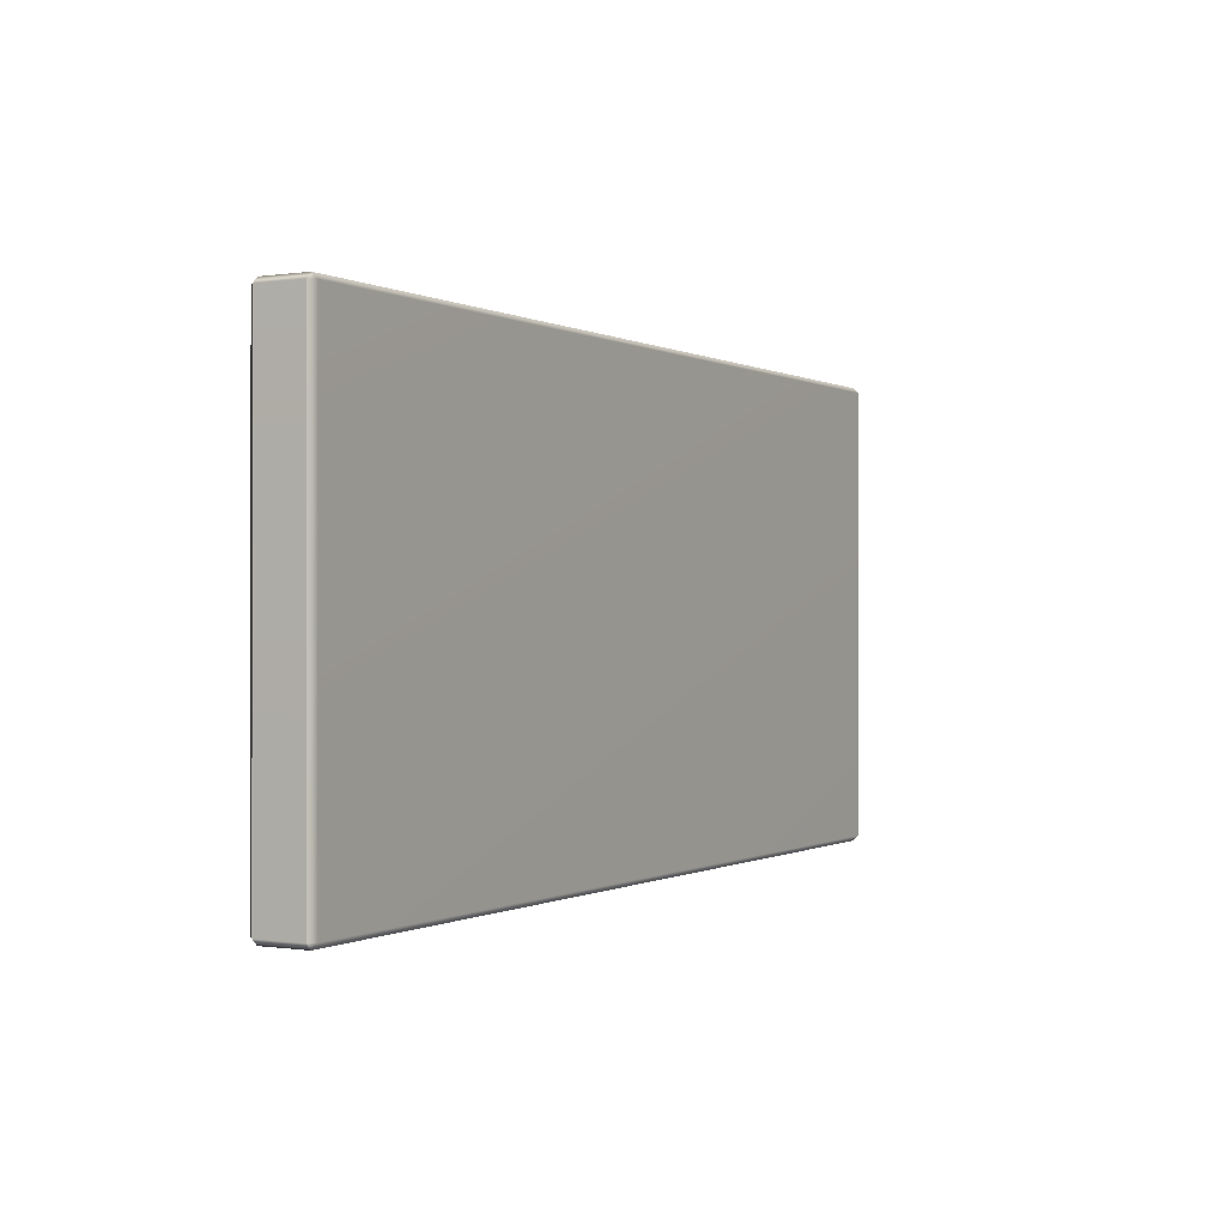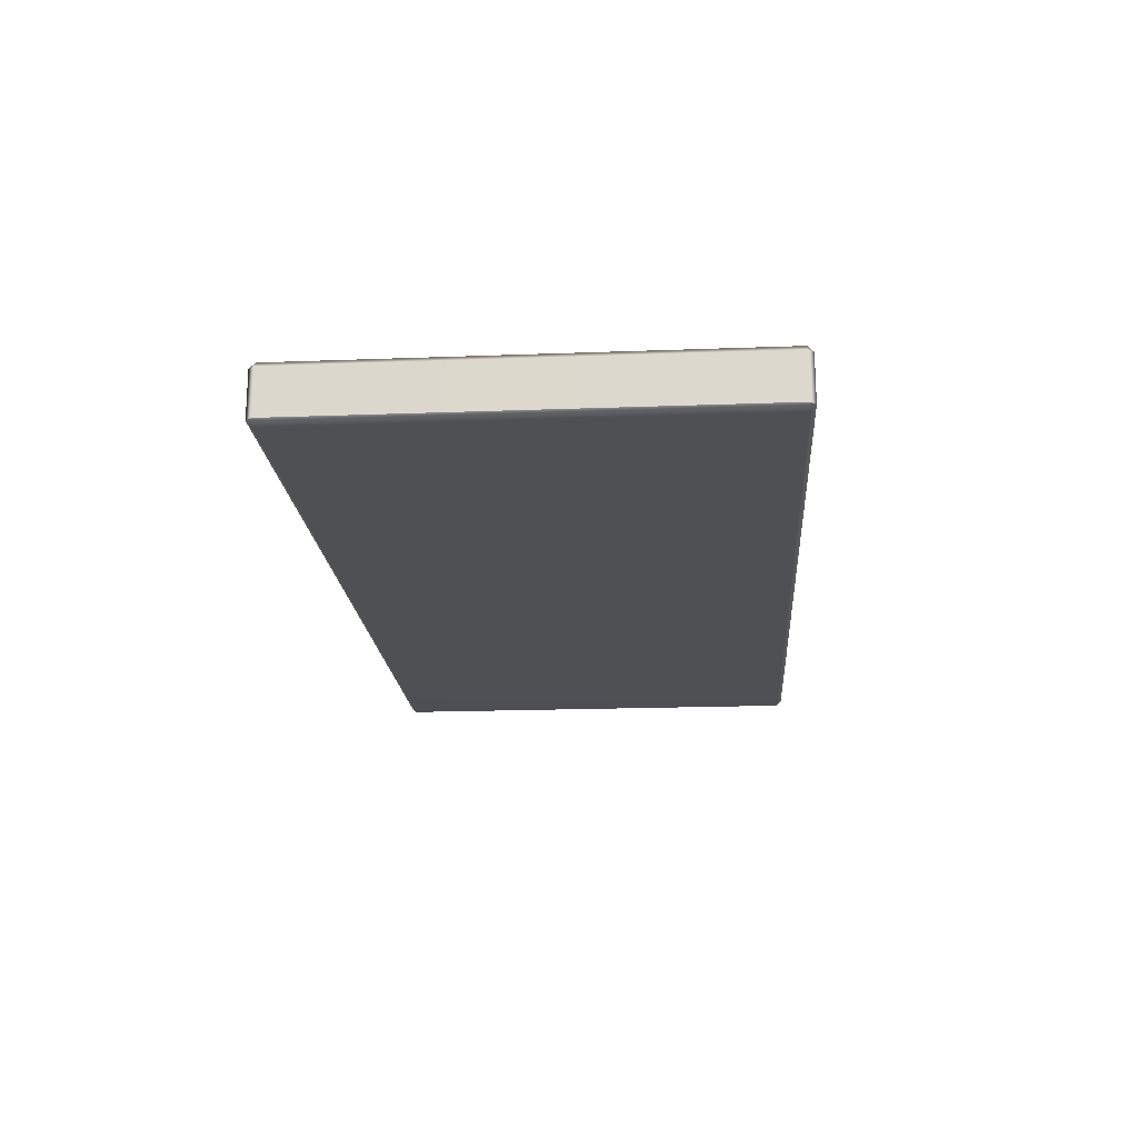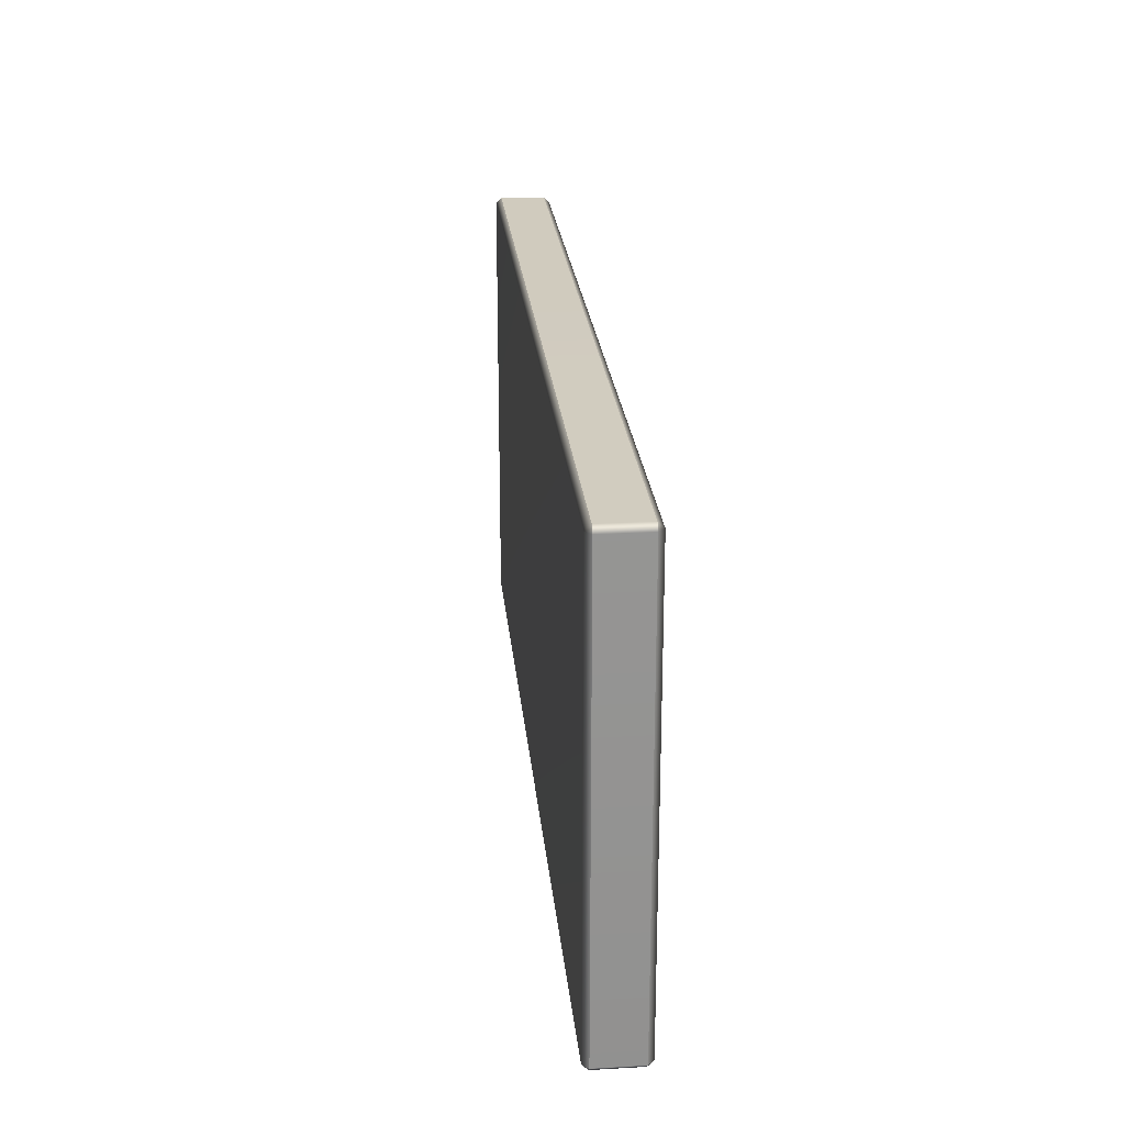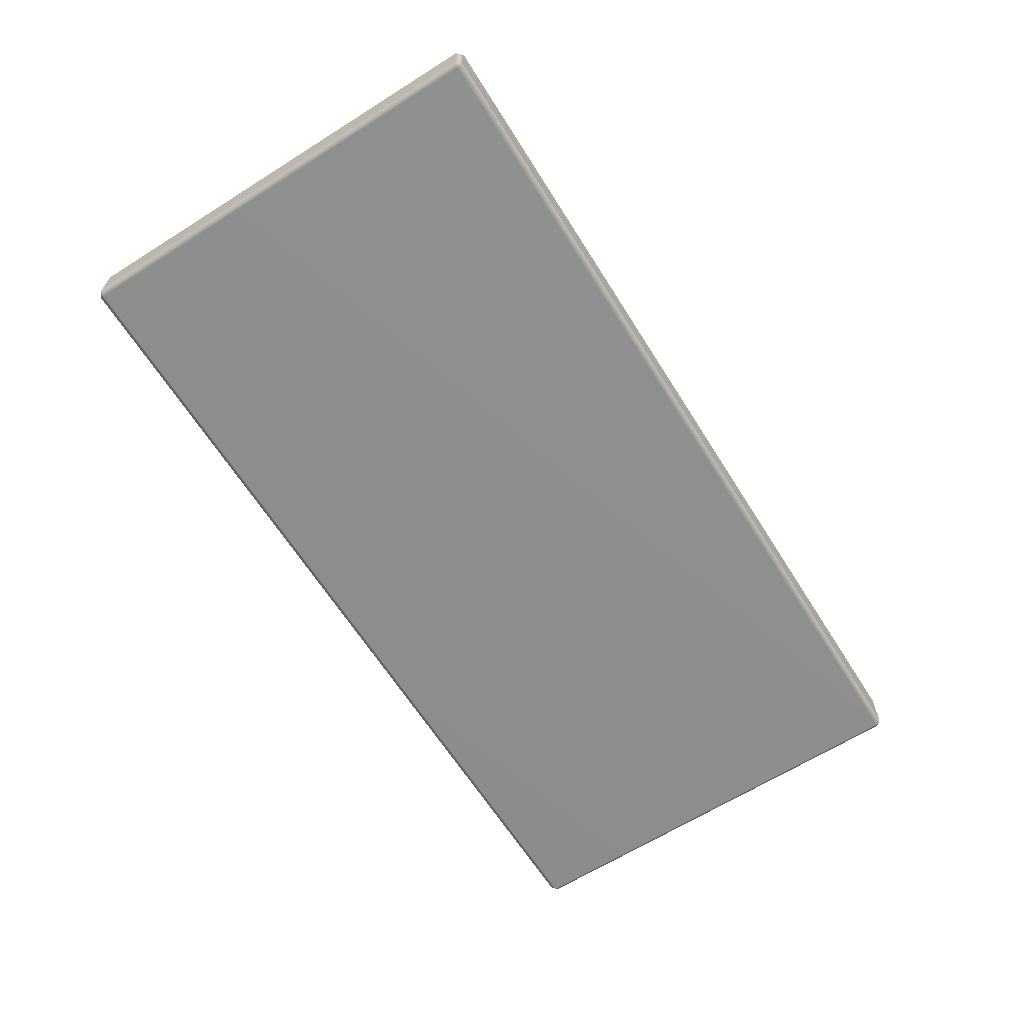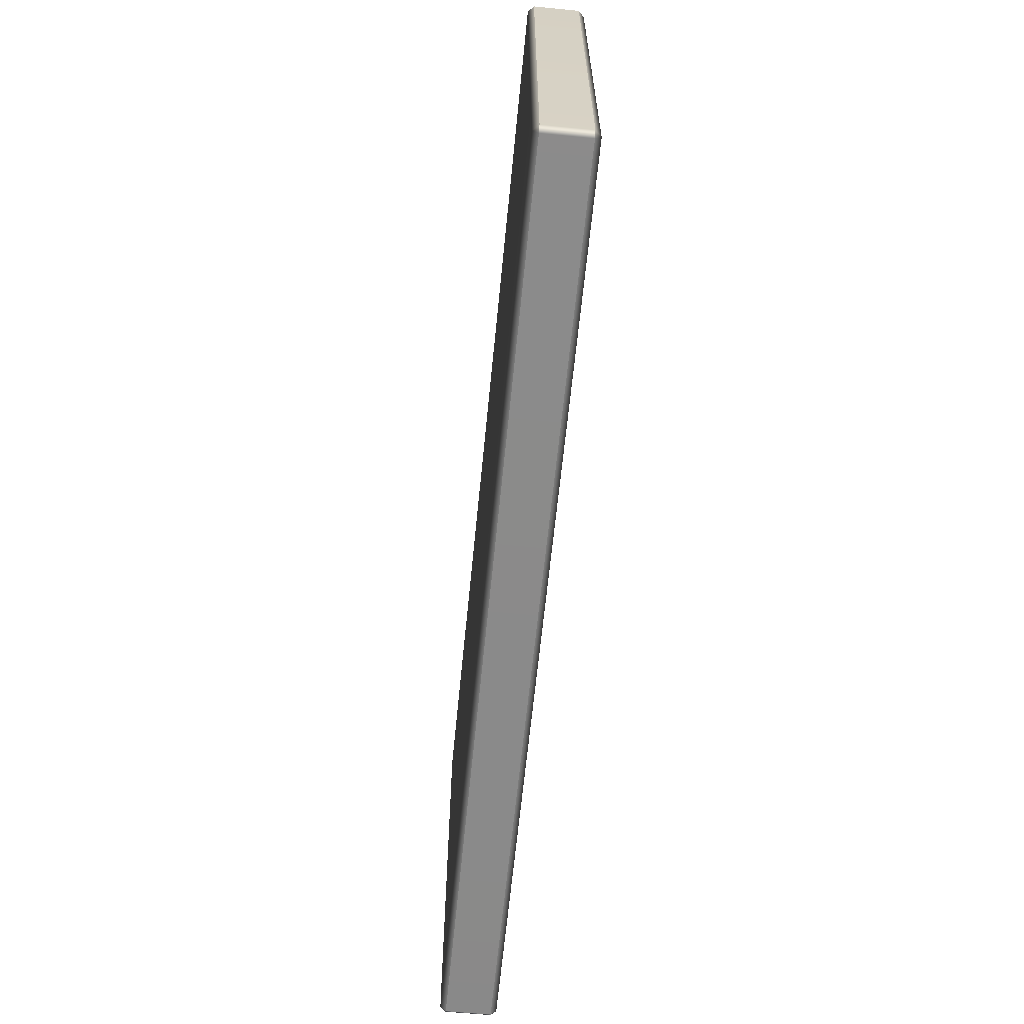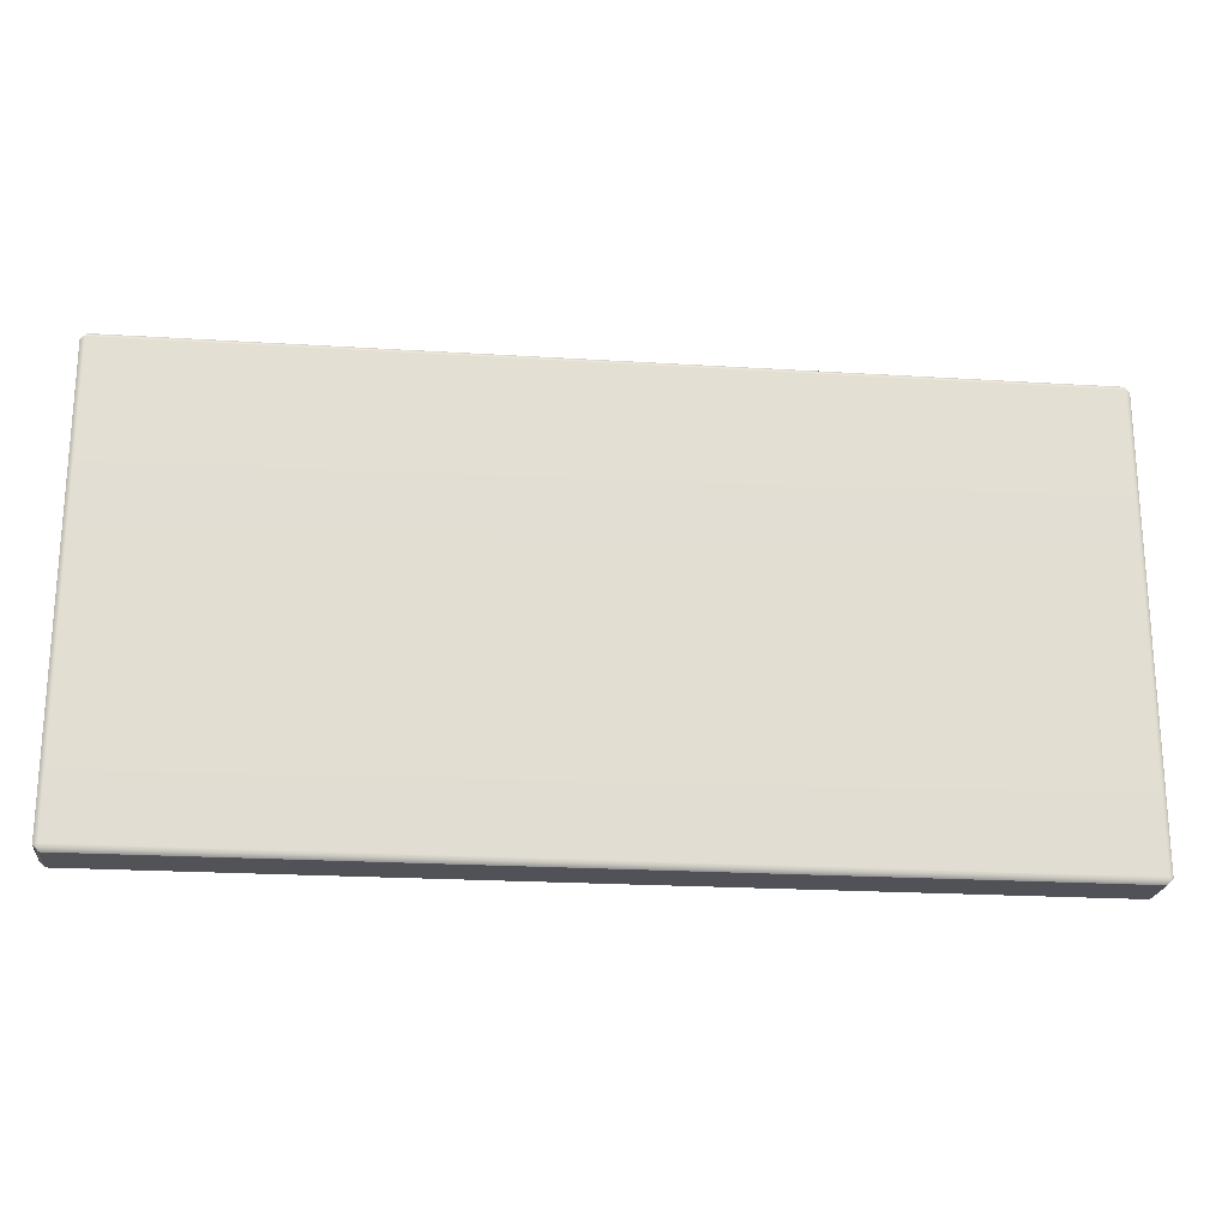
<metadata>
{"format":"obj","ext":"obj","renderer":"f3d","projection":"perspective","resolution":1024,"background":"white","views":[{"elev":-0.2,"azim":-60.6,"up":"+Z"},{"elev":-18.8,"azim":-85.9,"up":"+Y"},{"elev":23.7,"azim":-95.4,"up":"+Z"},{"elev":-64.9,"azim":-57.7,"up":"+Y"},{"elev":-63.6,"azim":-95.6,"up":"+Z"},{"elev":-21.6,"azim":-6.3,"up":"+Z"}]}
</metadata>
<code>
g default
v -2.981 -0.1866 1.463
v -2.981 -0.1493 1.5
v -3.019 -0.1493 1.463
v 3.019 -0.1493 1.463
v 2.981 -0.1493 1.5
v 2.981 -0.1866 1.463
v -3.019 0.1493 1.463
v -2.981 0.1493 1.5
v -2.981 0.1866 1.463
v 2.981 0.1866 1.463
v 2.981 0.1493 1.5
v 3.019 0.1493 1.463
v -3.019 0.1493 -1.463
v -2.981 0.1866 -1.463
v -2.981 0.1493 -1.5
v 2.981 0.1493 -1.5
v 2.981 0.1866 -1.463
v 3.019 0.1493 -1.463
v -3.019 -0.1493 -1.463
v -2.981 -0.1493 -1.5
v -2.981 -0.1866 -1.463
v 2.981 -0.1866 -1.463
v 2.981 -0.1493 -1.5
v 3.019 -0.1493 -1.463
g deck
f 1 3 19 21
f 2 1 6 5
f 3 2 8 7
f 4 6 22 24
f 5 4 12 11
f 7 9 14 13
f 9 8 11 10
f 10 12 18 17
f 13 15 20 19
f 15 14 17 16
f 16 18 24 23
f 21 20 23 22
f 2 5 11 8
f 9 10 17 14
f 15 16 23 20
f 21 22 6 1
f 4 24 18 12
f 19 3 7 13
f 1 2 3
f 4 5 6
f 7 8 9
f 10 11 12
f 13 14 15
f 16 17 18
f 19 20 21
f 22 23 24

</code>
